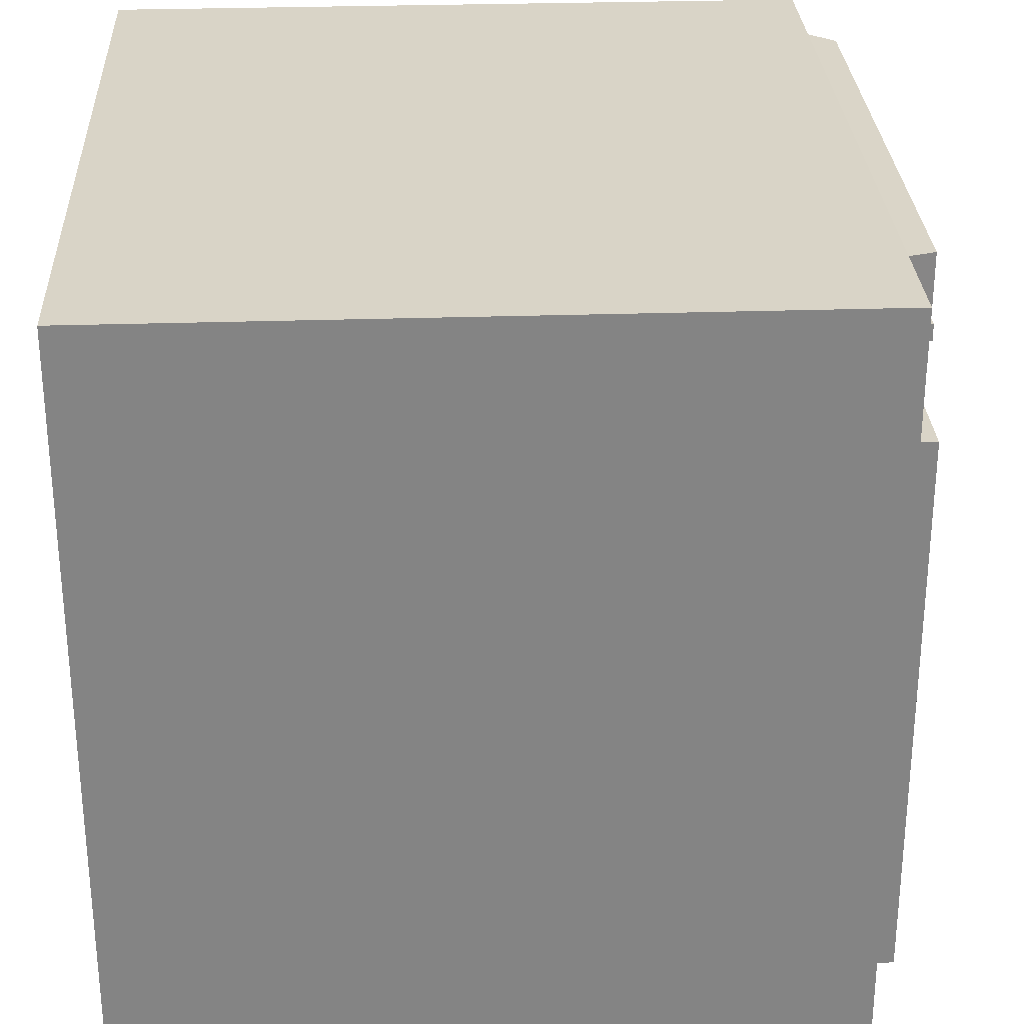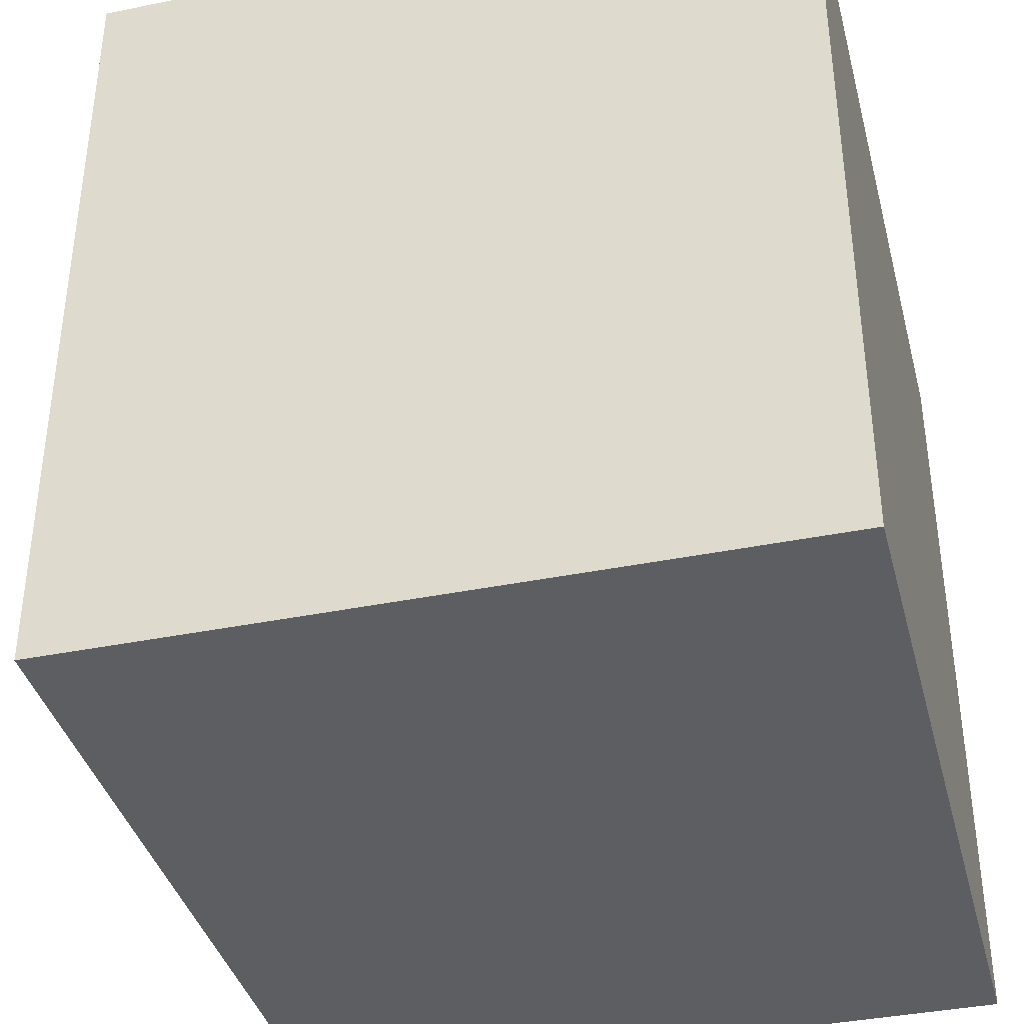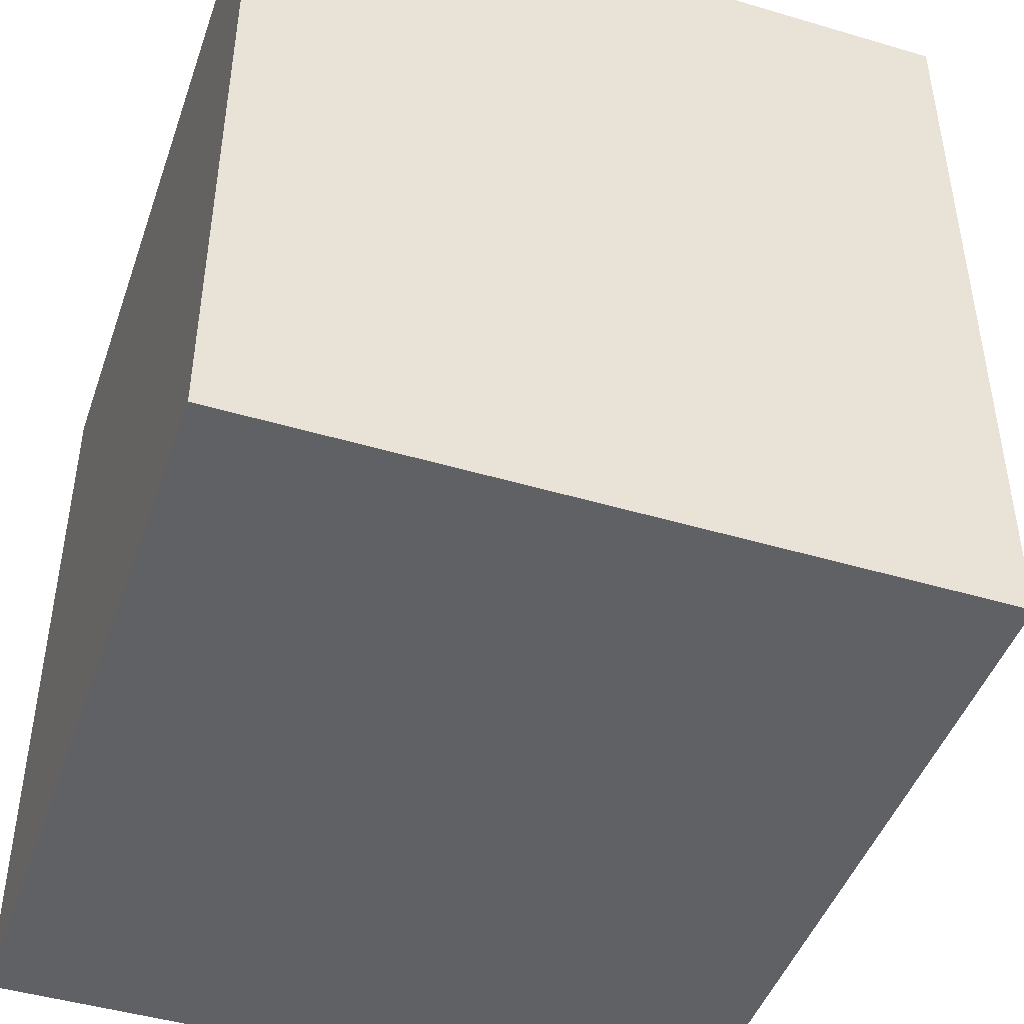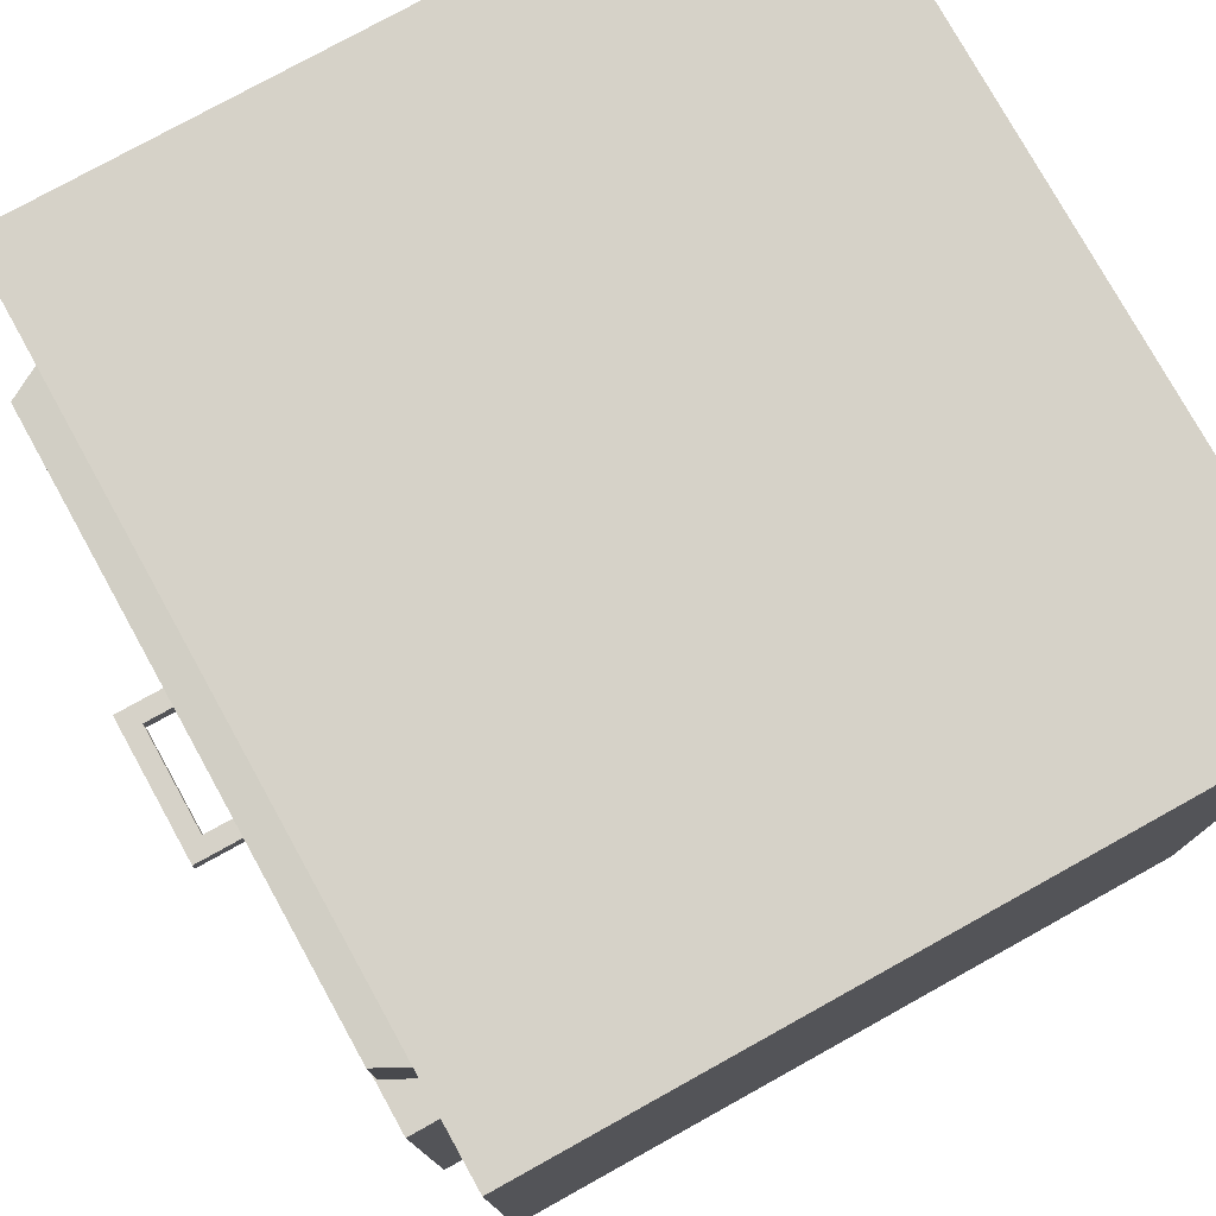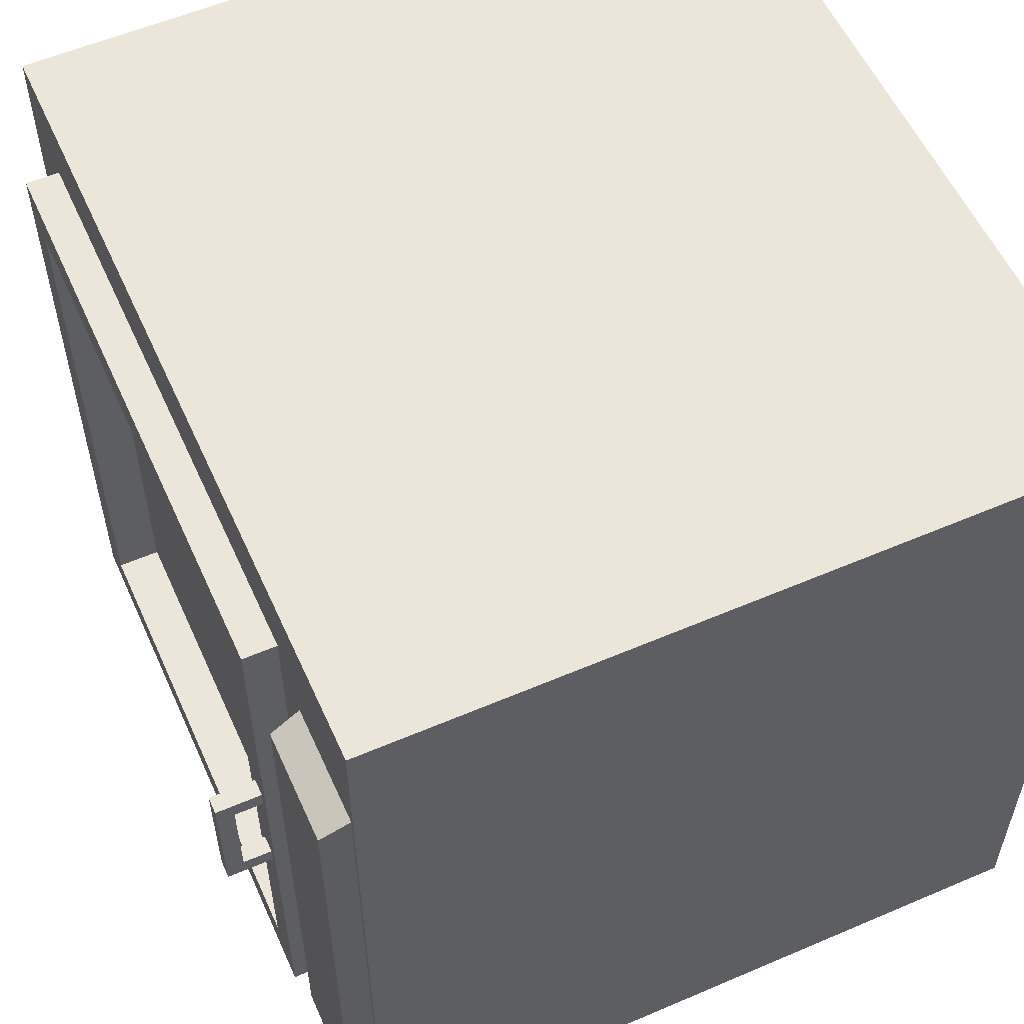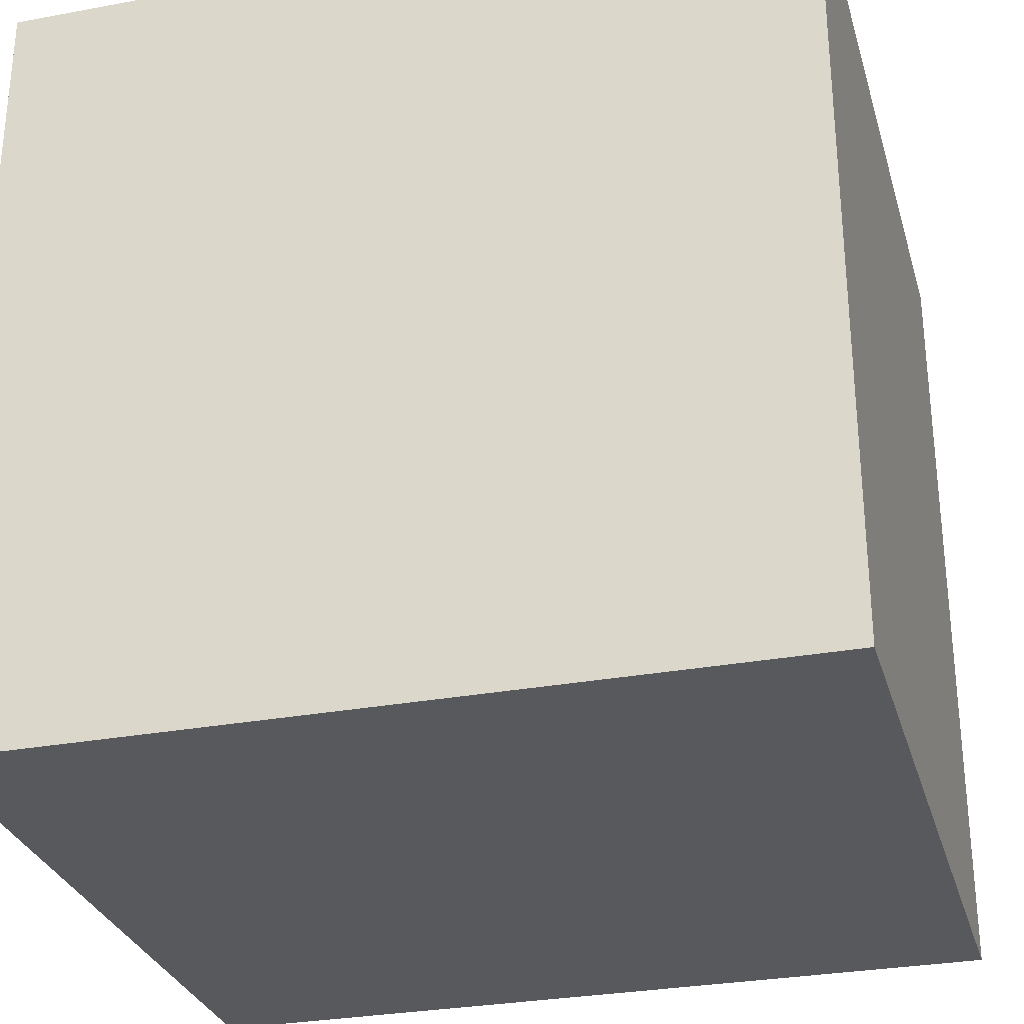
<metadata>
{"format":"obj","ext":"obj","renderer":"f3d","projection":"perspective","resolution":1024,"background":"white","views":[{"elev":28.8,"azim":-2.8,"up":"+Y"},{"elev":-38.4,"azim":-165.6,"up":"+Y"},{"elev":-45.8,"azim":-18.8,"up":"+Z"},{"elev":77.5,"azim":151.0,"up":"+Y"},{"elev":56.6,"azim":155.9,"up":"+Z"},{"elev":-29.7,"azim":-74.7,"up":"+Y"}]}
</metadata>
<code>
o kitchen_oven
v -1 0 1
v -1 2 1
v -1 0 -1
v -1 2 -1
v 0.8 0.1829 0.8171
v 0.8 1.597 0.8171
v 0.8 0.1829 -0.8171
v 0.8 1.597 -0.8171
v 0.8 2 -1
v 0.8 0 -1
v 0.8 0 1
v 0.8 2 1
v 0.8812 1.496 -0.7161
v 0.8812 0.2839 -0.7161
v 0.8812 0.2839 0.7161
v 0.8812 1.496 0.7161
v 0.8812 1.597 -0.8171
v 0.8812 0.1829 -0.8171
v 0.8812 0.1829 0.8171
v 0.8812 1.597 0.8171
v 0.7736 1.496 -0.7161
v 0.7736 0.2839 -0.7161
v 0.7736 0.2839 0.7161
v 0.7736 1.496 0.7161
v 0.8665 1.531 -0.124
v 0.8665 1.574 -0.124
v 0.8665 1.531 -0.1669
v 0.8665 1.574 -0.1669
v 0.9951 1.531 -0.124
v 0.9951 1.574 -0.124
v 0.9951 1.531 -0.1669
v 0.9951 1.574 -0.1669
v 0.8665 1.531 0.1661
v 0.8665 1.574 0.1661
v 0.8665 1.531 0.1232
v 0.8665 1.574 0.1232
v 0.9951 1.531 0.1661
v 0.9951 1.574 0.1661
v 0.9951 1.531 0.1232
v 0.9951 1.574 0.1232
v 0.9517 1.531 0.1232
v 0.9517 1.574 0.1232
v 0.9517 1.531 0.1661
v 0.9517 1.574 0.1661
v 0.9517 1.574 -0.1262
v 0.9951 1.574 -0.1262
v 0.9951 1.531 -0.1262
v 0.9517 1.531 -0.1262
v 0.7431 1.697 0.7463
v 0.7431 1.996 0.7463
v 0.7431 1.697 -0.7751
v 0.7431 1.996 -0.7751
v 0.8726 1.711 0.6778
v 0.8726 1.982 0.6778
v 0.8726 1.711 -0.7067
v 0.8726 1.982 -0.7067
f 1 2 4 3
f 3 4 9 10
f 11 12 2 1
f 3 10 11 1
f 8 7 10 9
f 7 5 11 10
f 6 8 9 12
f 5 6 12 11
f 49 50 52 51
f 51 52 56 55
f 55 56 54 53
f 53 54 50 49
f 51 55 53 49
f 56 52 50 54
f 9 4 2 12
f 22 21 24 23
f 8 6 20 17
f 15 14 22 23
f 7 8 17 18
f 6 5 19 20
f 5 7 18 19
f 13 14 18 17
f 14 15 19 18
f 16 13 17 20
f 15 16 20 19
f 13 16 24 21
f 14 13 21 22
f 16 15 23 24
f 25 26 28 27
f 27 28 32 31
f 31 32 30 29
f 29 30 26 25
f 27 31 29 25
f 32 28 26 30
f 40 39 47 46
f 39 40 38 37
f 43 44 34 33
f 41 39 37 43
f 42 36 34 44
f 40 42 44 38
f 35 41 43 33
f 37 38 44 43
f 35 36 42 41
f 48 45 46 47
f 42 40 46 45
f 39 41 48 47
f 41 42 45 48

</code>
